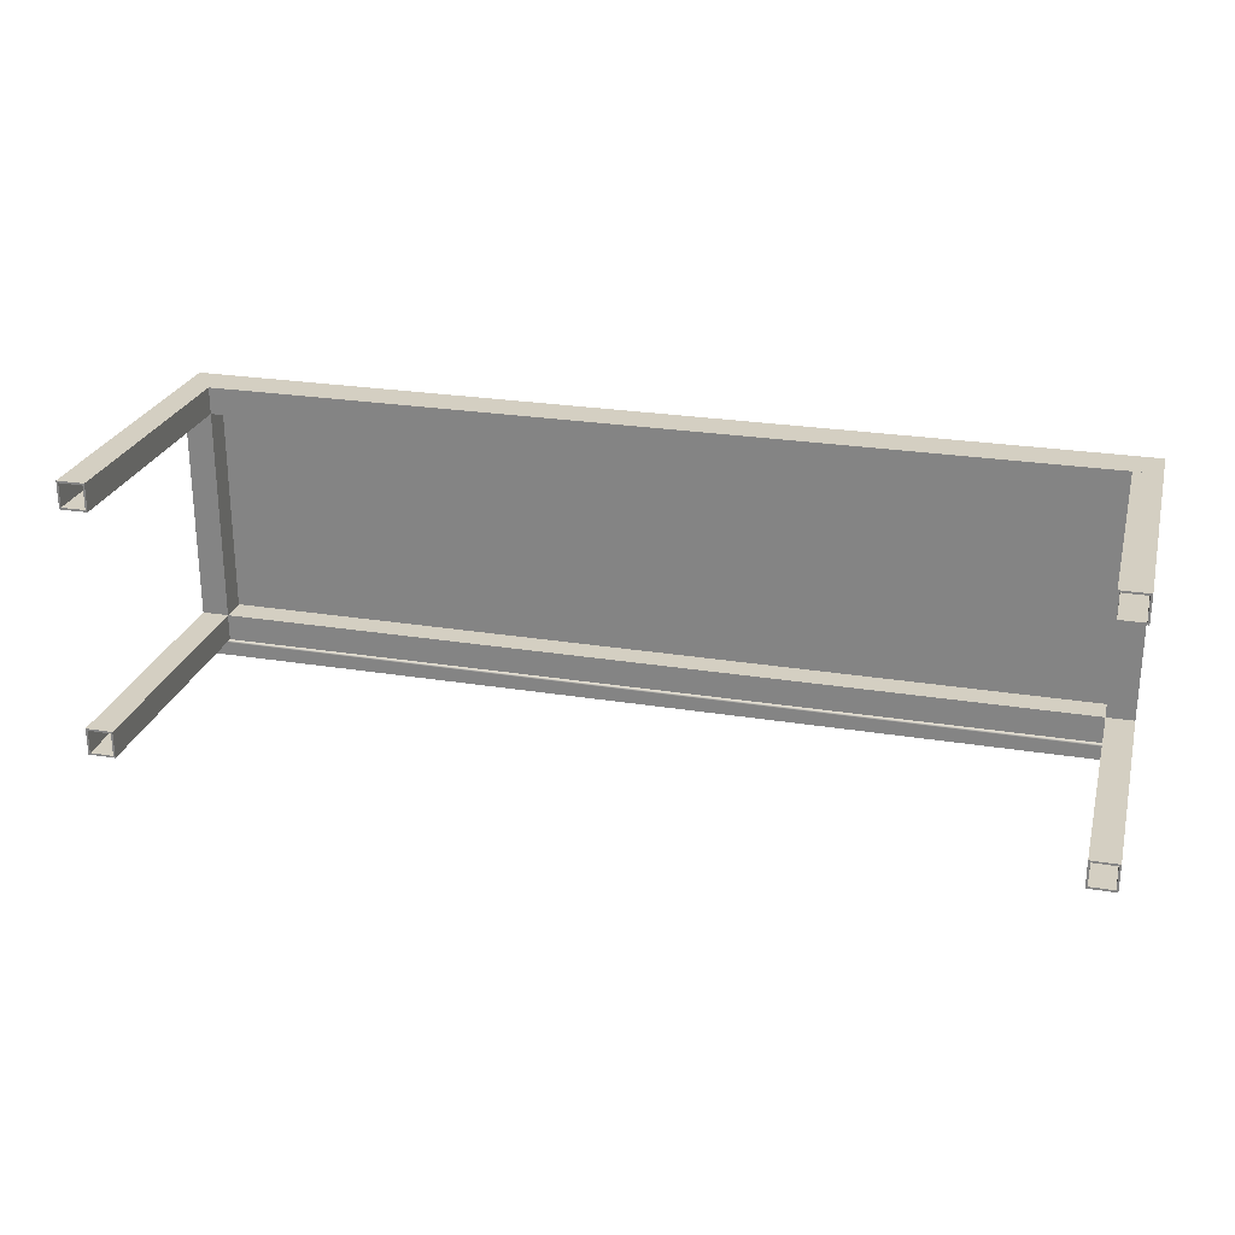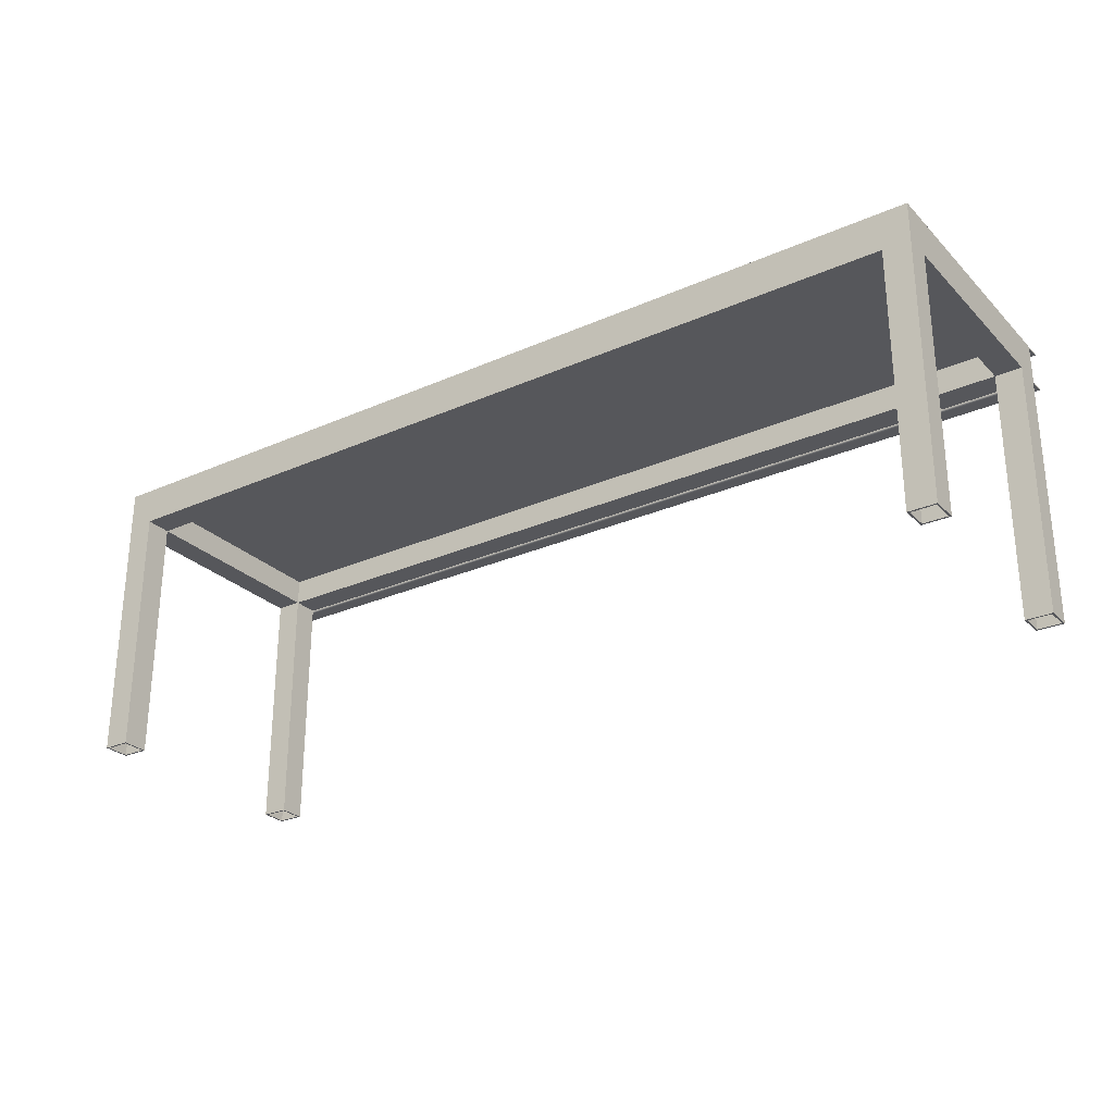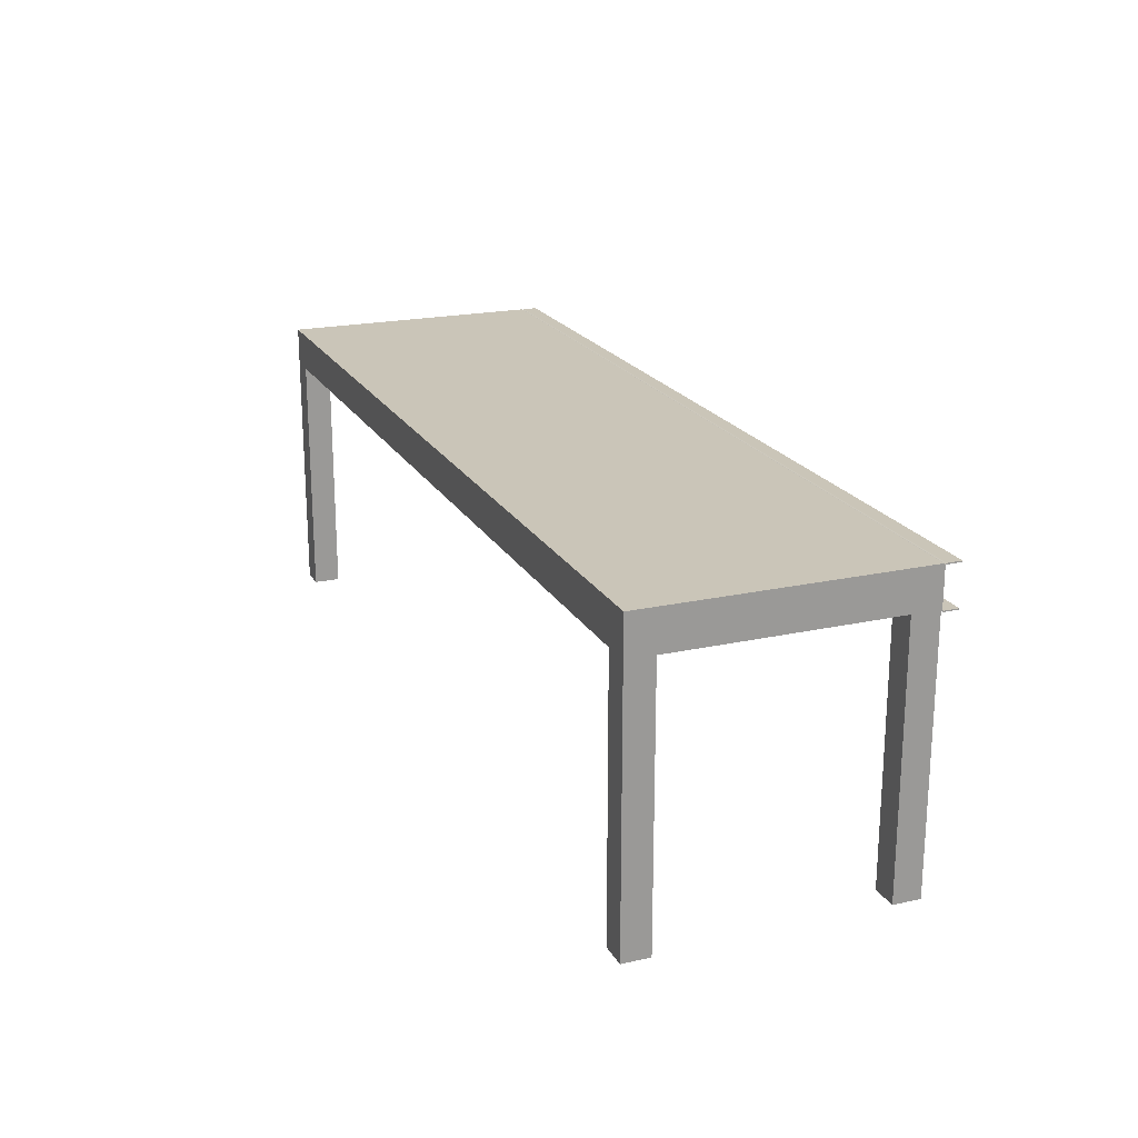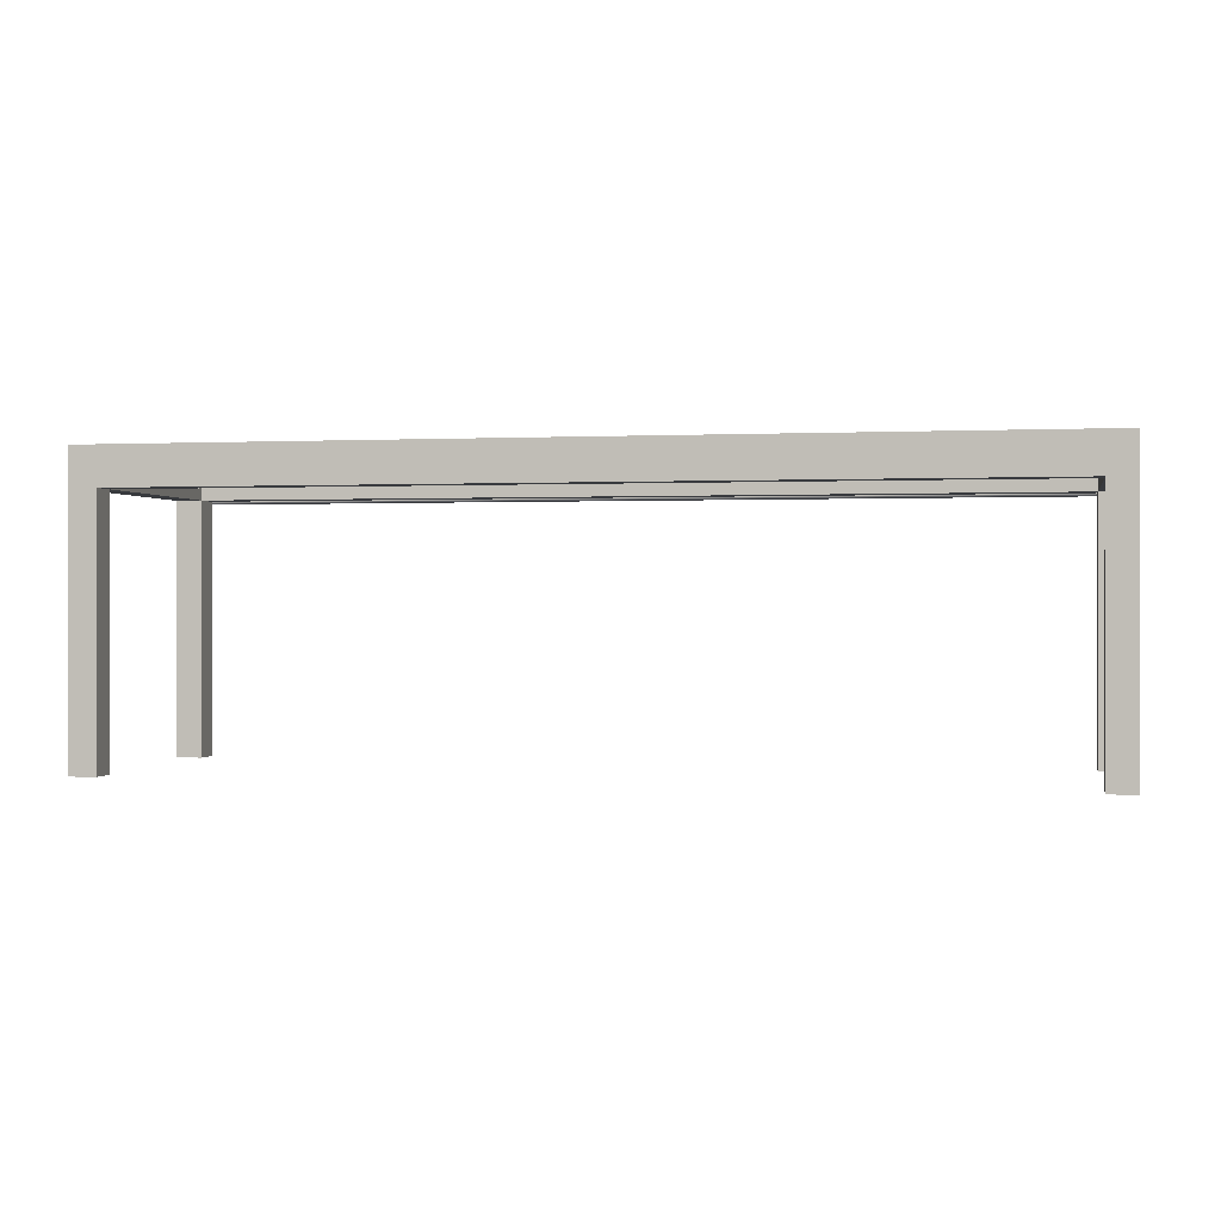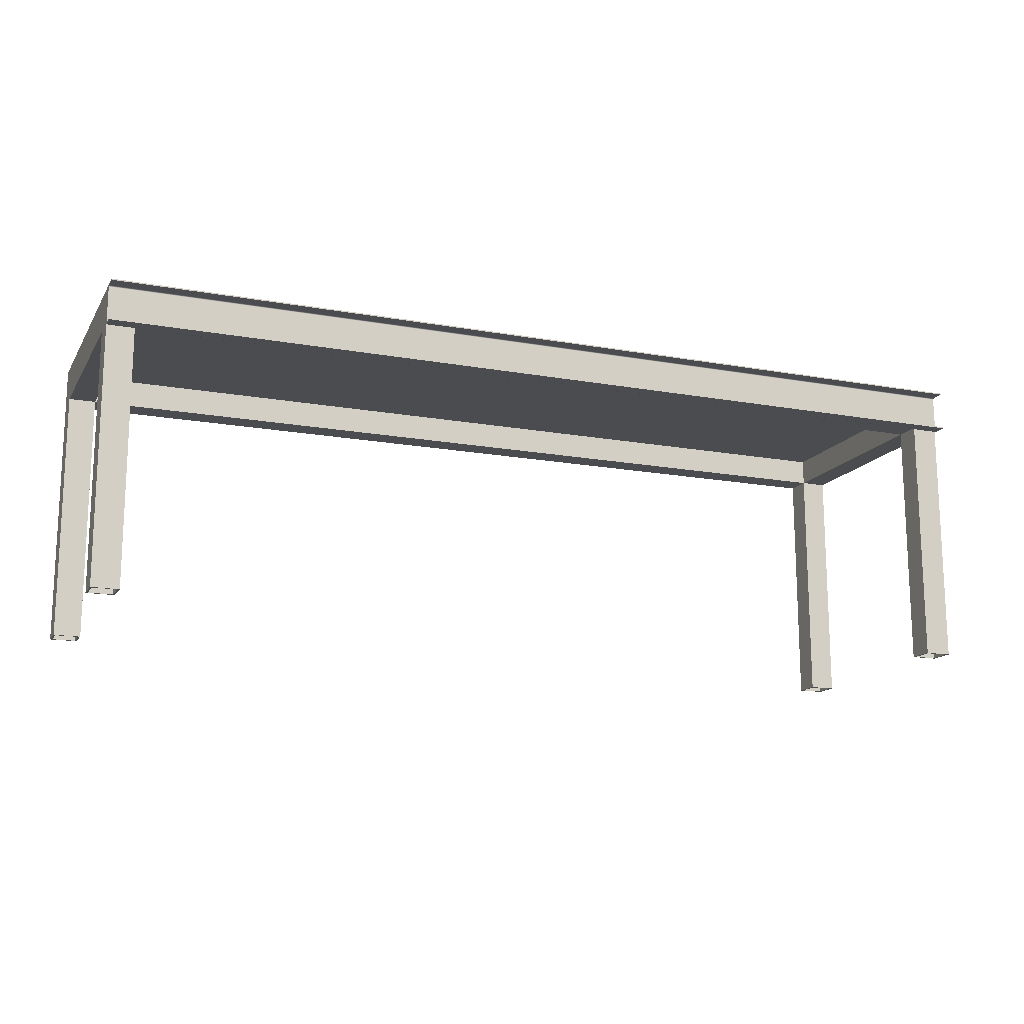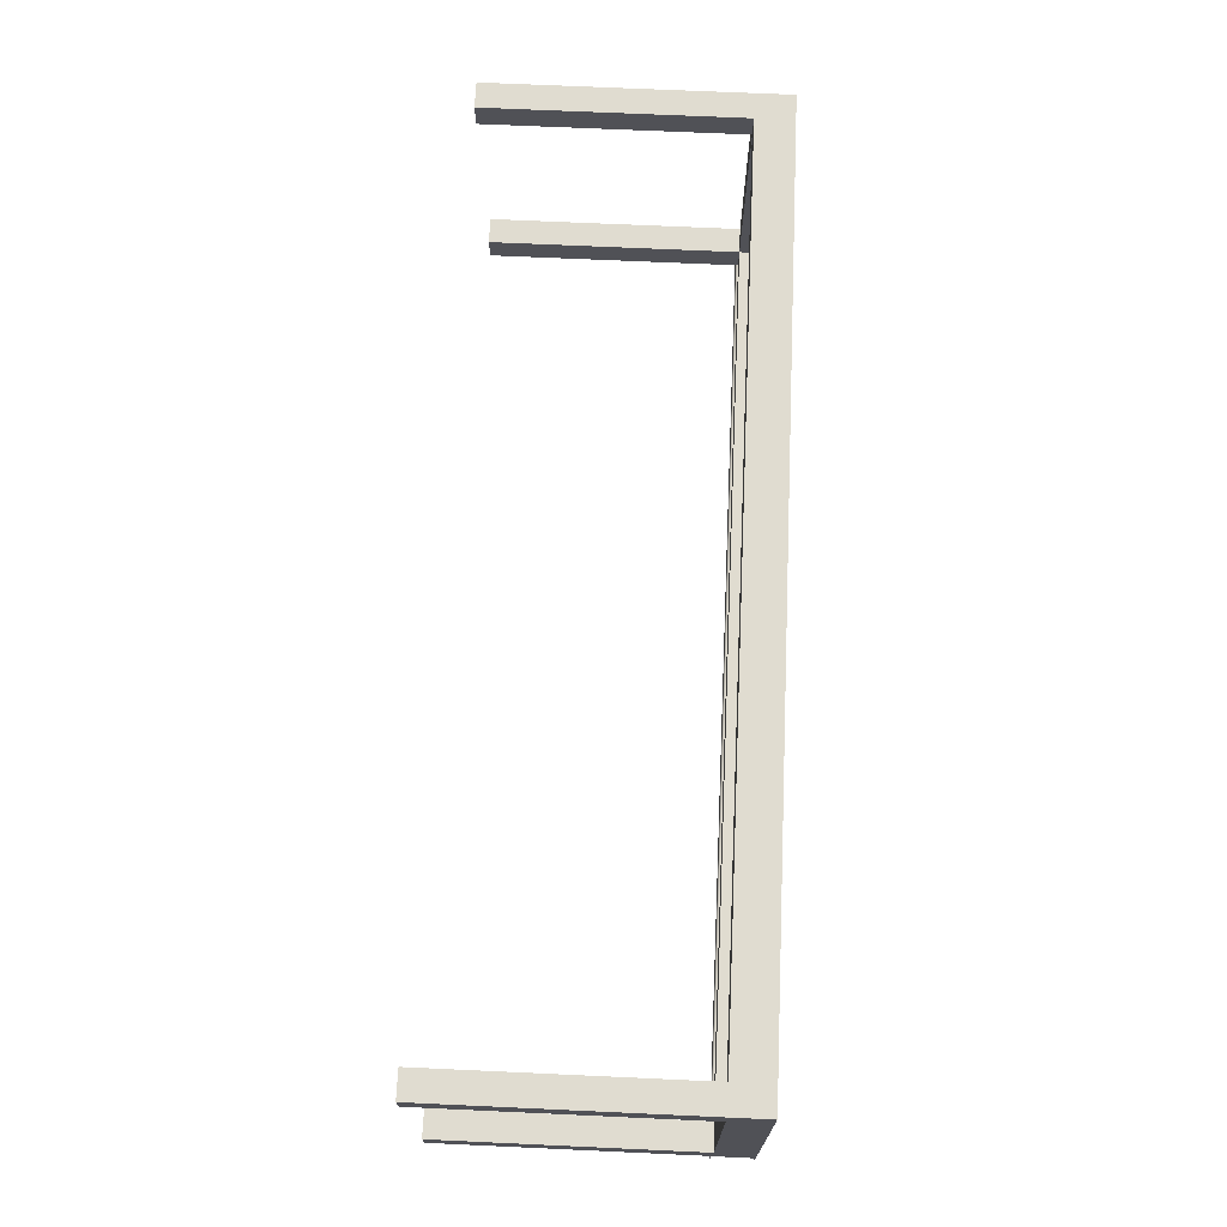
<metadata>
{"format":"obj","ext":"obj","renderer":"f3d","projection":"perspective","resolution":1024,"background":"white","views":[{"elev":25.4,"azim":14.6,"up":"+Z"},{"elev":-27.3,"azim":34.3,"up":"+Y"},{"elev":20.5,"azim":68.1,"up":"+Y"},{"elev":0.2,"azim":11.4,"up":"+Y"},{"elev":-15.0,"azim":158.6,"up":"+Y"},{"elev":69.7,"azim":92.6,"up":"+Z"}]}
</metadata>
<code>
g Sólido1
v -2400 765 -0
v -2400 765 -700
v -2400 735 -0
v -2400 735 -700
v 0 765 -0
v 0 765 -700
v 0 735 -0
v 0 735 -700
f 2 6 4
f 4 6 8
f 1 2 3
f 3 2 4
f 5 1 7
f 7 1 3
f 6 5 8
f 8 5 7
f 8 7 4
f 4 7 3
f 5 6 1
f 1 6 2
g Sólido1:1
v -2400 665 -700
v -2400 665 -0
v -2400 735 -700
v -2400 735 -0
v -2330 665 -630
v -2330 665 -70
v -2330 735 -630
v -2330 735 -70
v -70 665 -630
v -70 665 -70
v -70 735 -630
v -70 735 -70
v -0 665 -700
v -0 665 -0
v -0 735 -700
v -0 735 -0
f 18 14 20
f 20 14 16
f 17 18 19
f 19 18 20
f 13 17 15
f 15 17 19
f 14 13 16
f 16 13 15
f 22 21 24
f 24 21 23
f 10 22 12
f 12 22 24
f 9 10 11
f 11 10 12
f 21 9 23
f 23 9 11
f 11 19 23
f 23 19 20
f 23 20 24
f 24 20 12
f 12 20 16
f 12 16 15
f 19 11 15
f 15 11 12
f 21 17 9
f 9 17 13
f 9 13 14
f 21 22 17
f 17 22 18
f 18 22 10
f 18 10 14
f 14 10 9
g Sólido1:2
v -2400 -0 -70
v -2400 -0 -0
v -2400 665 -70
v -2400 665 0
v -2395 -0 -65
v -2395 -0 -5
v -2395 665 -65
v -2395 665 -5
v -2335 -0 -65
v -2335 -0 -5
v -2335 665 -65
v -2335 665 -5
v -2330 -0 -70
v -2330 -0 -0
v -2330 665 -70
v -2330 665 0
f 33 34 35
f 35 34 36
f 29 33 31
f 31 33 35
f 30 29 32
f 32 29 31
f 34 30 36
f 36 30 32
f 38 37 40
f 40 37 39
f 26 38 28
f 28 38 40
f 25 26 27
f 27 26 28
f 37 25 39
f 39 25 27
f 27 35 39
f 39 35 36
f 39 36 40
f 40 36 28
f 28 36 32
f 28 32 31
f 35 27 31
f 31 27 28
f 37 33 25
f 25 33 29
f 25 29 30
f 37 38 33
f 33 38 34
f 34 38 26
f 34 26 30
f 30 26 25
g Sólido1:3
v -70 0 -700
v -70 -0 -630
v -70 665 -700
v -70 665 -630
v -65 0 -695
v -65 -0 -635
v -65 665 -695
v -65 665 -635
v -5 0 -695
v -5 -0 -635
v -5 665 -695
v -5 665 -635
v 0 0 -700
v 0 -0 -630
v 0 665 -700
v 0 665 -630
f 49 50 51
f 51 50 52
f 45 49 47
f 47 49 51
f 46 45 48
f 48 45 47
f 50 46 52
f 52 46 48
f 54 53 56
f 56 53 55
f 42 54 44
f 44 54 56
f 41 42 43
f 43 42 44
f 53 41 55
f 55 41 43
f 43 51 55
f 55 51 52
f 55 52 56
f 56 52 44
f 44 52 48
f 44 48 47
f 51 43 47
f 47 43 44
f 53 49 41
f 41 49 45
f 41 45 46
f 53 54 49
f 49 54 50
f 50 54 42
f 50 42 46
f 46 42 41
g Sólido1:4
v -0 -0 -0
v -0 -0 -70
v -0 665 -0
v -0 665 -70
v -5 -0 -5
v -5 -0 -65
v -5 665 -5
v -5 665 -65
v -65 -0 -5
v -65 -0 -65
v -65 665 -5
v -65 665 -65
v -70 -0 -0
v -70 -0 -70
v -70 665 -0
v -70 665 -70
f 65 66 67
f 67 66 68
f 61 65 63
f 63 65 67
f 62 61 64
f 64 61 63
f 66 62 68
f 68 62 64
f 70 69 72
f 72 69 71
f 58 70 60
f 60 70 72
f 57 58 59
f 59 58 60
f 69 57 71
f 71 57 59
f 59 67 71
f 71 67 68
f 71 68 72
f 72 68 60
f 60 68 64
f 60 64 63
f 67 59 63
f 63 59 60
f 69 65 57
f 57 65 61
f 57 61 62
f 69 70 65
f 65 70 66
f 66 70 58
f 66 58 62
f 62 58 57
g Sólido1:5
v -2400 -0 -700
v -2400 -0 -630
v -2400 665 -700
v -2400 665 -630
v -2395 -0 -695
v -2395 -0 -635
v -2395 665 -695
v -2395 665 -635
v -2335 -0 -695
v -2335 -0 -635
v -2335 665 -695
v -2335 665 -635
v -2330 -0 -700
v -2330 -0 -630
v -2330 665 -700
v -2330 665 -630
f 81 82 83
f 83 82 84
f 77 81 79
f 79 81 83
f 78 77 80
f 80 77 79
f 82 78 84
f 84 78 80
f 86 85 88
f 88 85 87
f 74 86 76
f 76 86 88
f 73 74 75
f 75 74 76
f 85 73 87
f 87 73 75
f 75 83 87
f 87 83 84
f 87 84 88
f 88 84 76
f 76 84 80
f 76 80 79
f 83 75 79
f 79 75 76
f 85 81 73
f 73 81 77
f 73 77 78
f 85 86 81
f 81 86 82
f 82 86 74
f 82 74 78
f 78 74 73
g Sólido1:6
v -2400 658.9 -743
v -2400 658.9 -706.1
v -2400 659.7 -703
v -2400 662 -743
v -2400 662 -706.1
v -2400 662 -700.8
v -2400 662.4 -704.6
v -2400 663.5 -703.5
v -2400 665 -703
v -2400 665 -700
v -2400 758.9 -703
v -2400 758.9 -700
v -2400 760.4 -703.5
v -2400 761.5 -704.6
v -2400 762 -743
v -2400 762 -706.1
v -2400 762 -700.8
v -2400 764.2 -703
v -2400 765 -743
v -2400 765 -706.1
v 0 658.9 -743
v 0 658.9 -706.1
v 0 659.7 -703
v 0 662 -743
v 0 662 -706.1
v 0 662 -700.8
v 0 662.4 -704.6
v 0 663.5 -703.5
v 0 665 -703
v 0 665 -700
v 0 758.9 -703
v 0 758.9 -700
v 0 760.4 -703.5
v 0 761.5 -704.6
v 0 762 -743
v 0 762 -706.1
v 0 762 -700.8
v 0 764.2 -703
v 0 765 -743
v 0 765 -706.1
f 93 92 90
f 90 92 89
f 90 110 91
f 91 110 111
f 91 111 94
f 94 111 114
f 94 114 98
f 98 114 118
f 113 112 93
f 93 112 92
f 113 115 110
f 110 115 111
f 111 115 114
f 114 115 116
f 114 116 118
f 118 116 117
f 110 109 113
f 113 109 112
f 97 99 117
f 117 99 119
f 90 89 110
f 110 89 109
f 98 100 97
f 97 100 99
f 90 91 93
f 93 91 95
f 95 91 94
f 95 94 96
f 96 94 97
f 97 94 98
f 100 120 105
f 105 120 125
f 105 125 106
f 106 125 126
f 106 126 108
f 108 126 128
f 113 93 115
f 115 93 95
f 115 95 116
f 116 95 96
f 116 96 117
f 117 96 97
f 119 121 120
f 120 121 125
f 125 121 122
f 125 122 126
f 126 122 124
f 126 124 128
f 104 103 124
f 124 103 123
f 117 119 118
f 118 119 120
f 118 120 98
f 98 120 100
f 108 107 104
f 104 107 103
f 124 123 128
f 128 123 127
f 123 103 127
f 127 103 107
f 99 100 101
f 101 100 105
f 101 105 102
f 102 105 106
f 102 106 104
f 104 106 108
f 92 112 89
f 89 112 109
f 119 99 121
f 121 99 101
f 121 101 122
f 122 101 102
f 122 102 124
f 124 102 104
f 128 127 108
f 108 127 107

</code>
